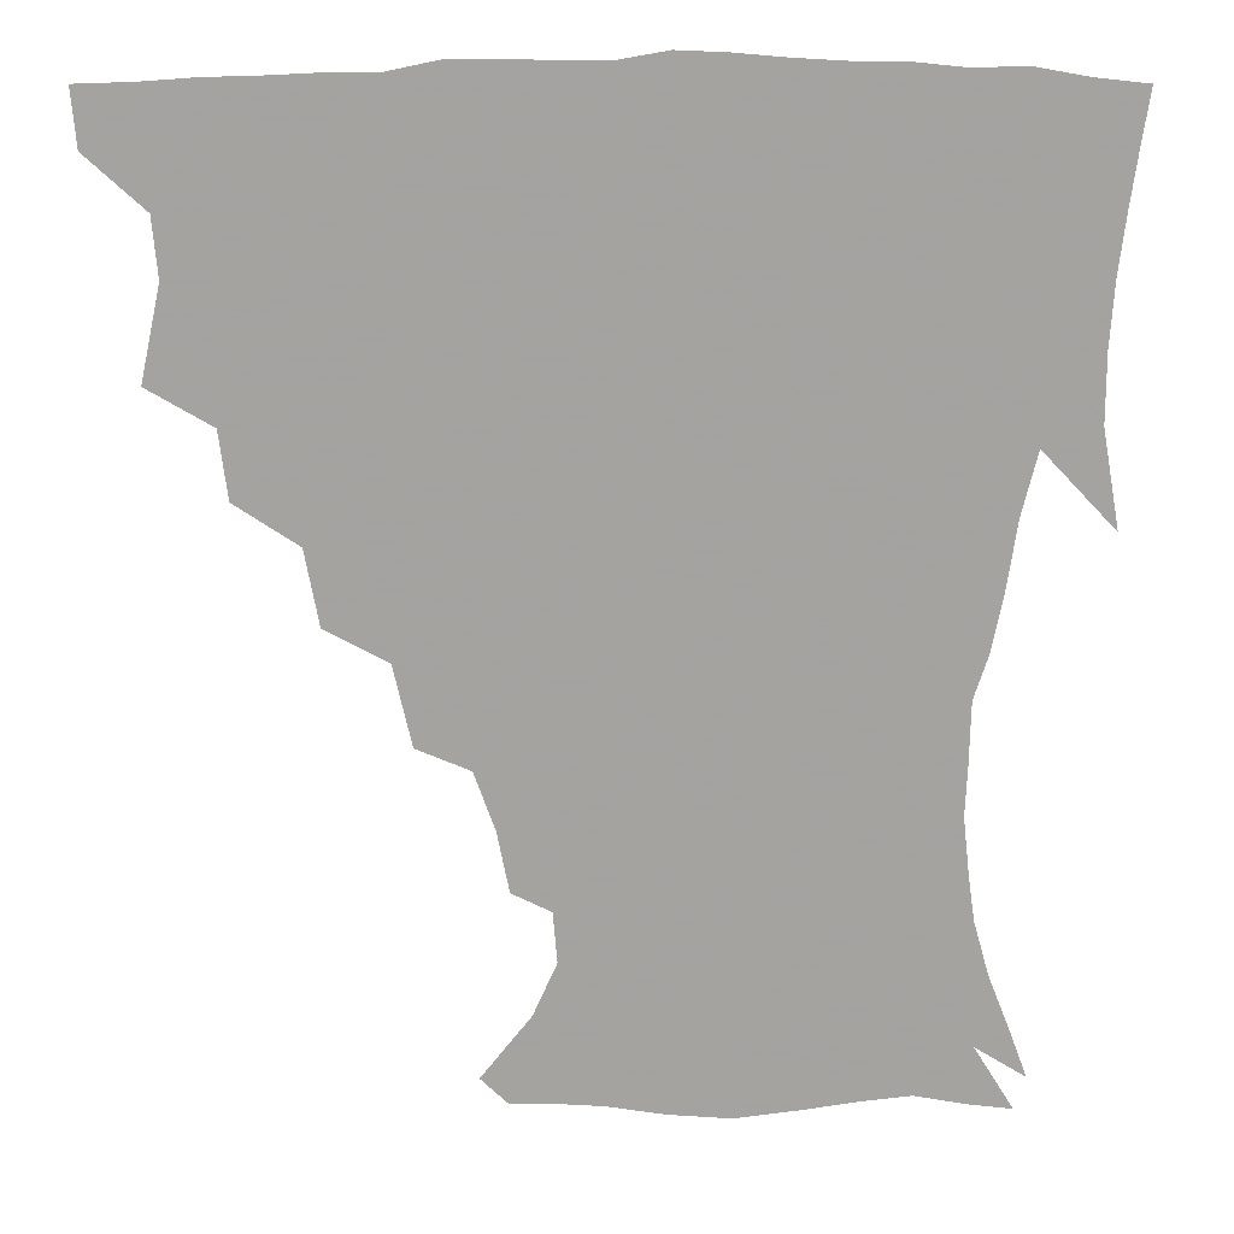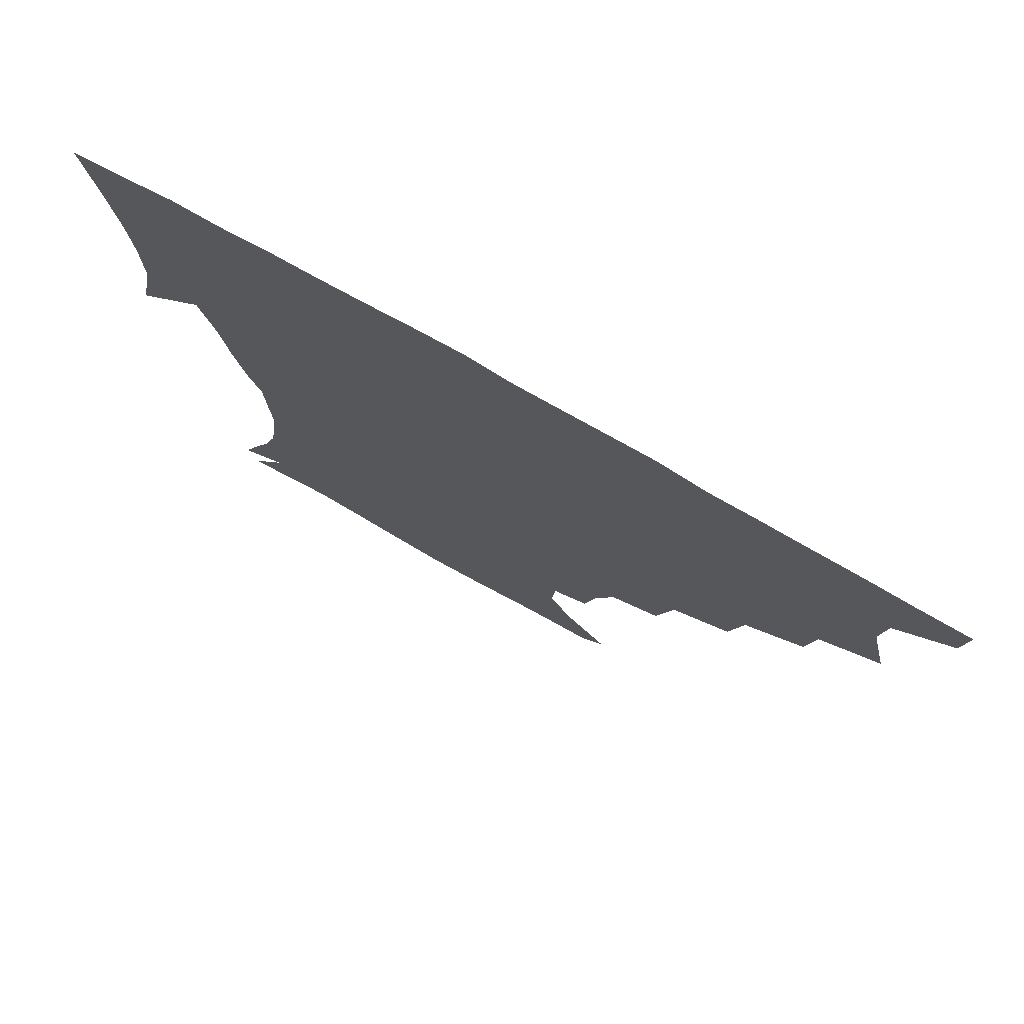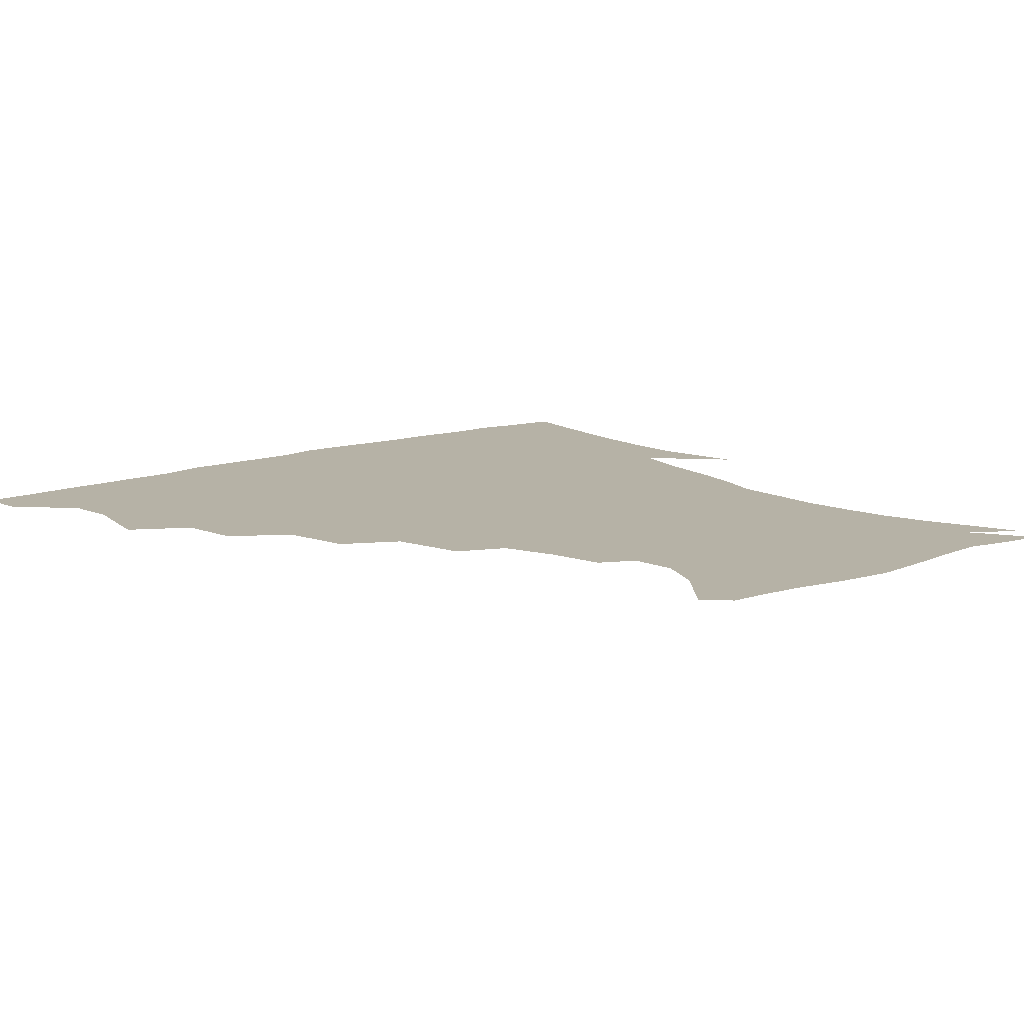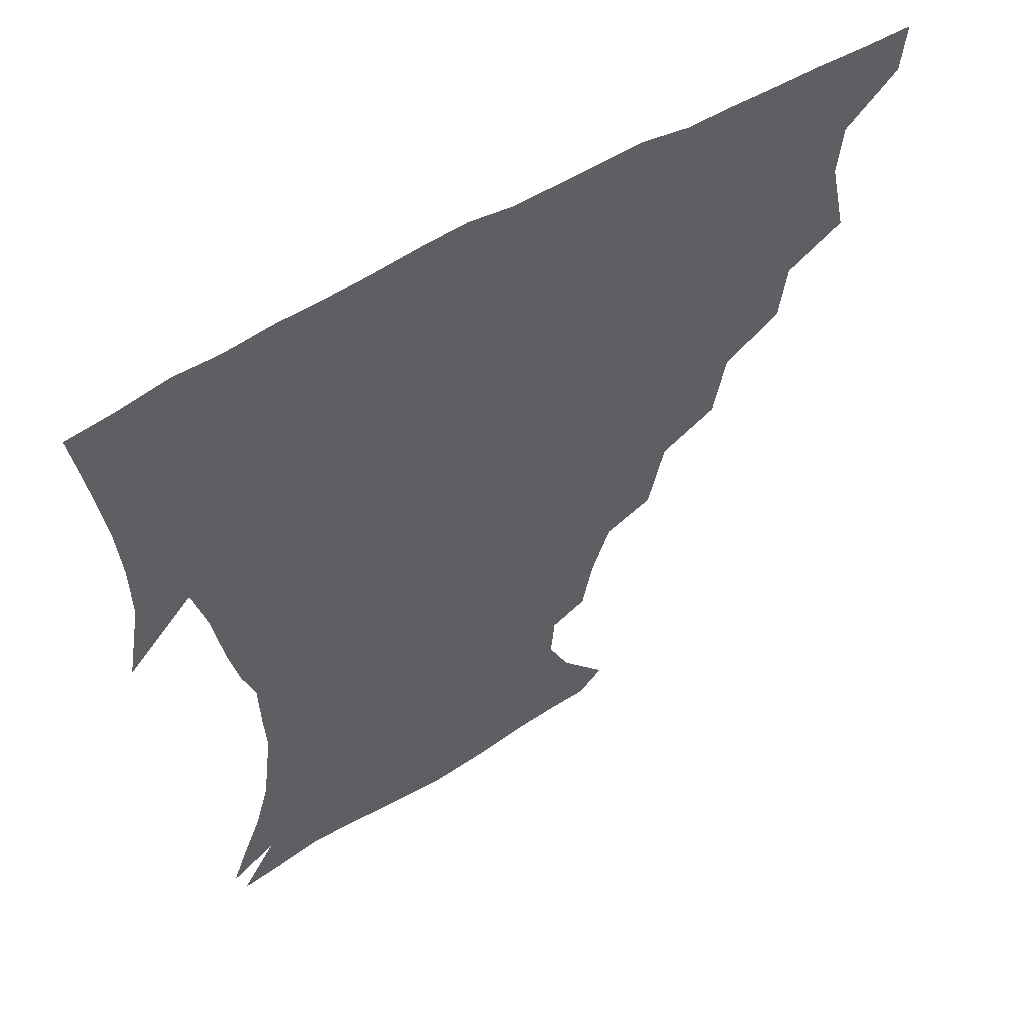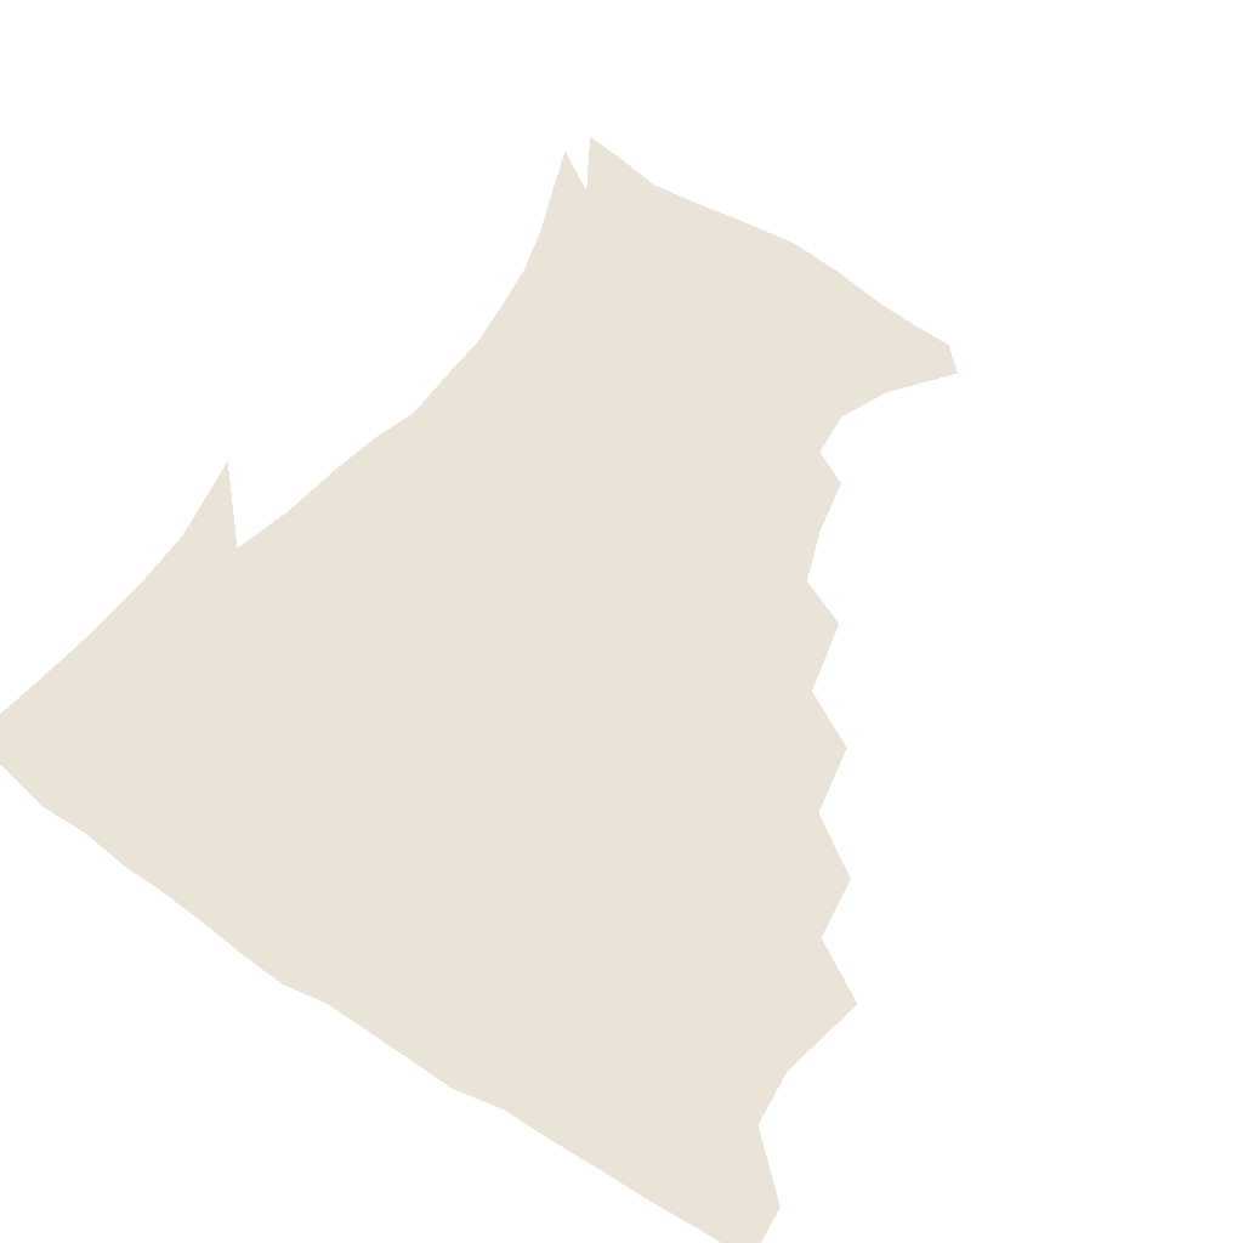
<metadata>
{"format":"obj","ext":"obj","renderer":"f3d","projection":"perspective","resolution":1024,"background":"white","views":[{"elev":17.6,"azim":-3.5,"up":"+Y"},{"elev":76.7,"azim":-150.5,"up":"+Y"},{"elev":12.2,"azim":-40.1,"up":"+Z"},{"elev":55.7,"azim":147.4,"up":"+Y"},{"elev":61.1,"azim":-146.1,"up":"+Z"}]}
</metadata>
<code>
v 437 403.3 0
v 435.6 419.8 0
v 449.5 343.6 0
v 455.3 370.5 0
v 453.9 387.6 0
v 453.2 404.1 0
v 451.9 420.2 0
v 470.5 312.8 0
v 468.1 332.5 0
v 471.9 357.8 0
v 471.5 374.6 0
v 469.8 389.8 0
v 468.5 405.2 0
v 467.4 421.2 0
v 492.9 278.4 0
v 488.8 300.5 0
v 488.9 326 0
v 486.8 342.6 0
v 487.8 361.7 0
v 486.6 376.5 0
v 485.1 391 0
v 483.7 406 0
v 482.8 421.5 0
v 516.3 244.6 0
v 511 268.4 0
v 506 289.1 0
v 504.7 313 0
v 504.2 332.2 0
v 503.8 349.3 0
v 501.9 362.9 0
v 500.9 377.5 0
v 499.8 391.9 0
v 498.8 406.3 0
v 497.8 422.1 0
v 541.4 202.5 0
v 537.9 220.4 0
v 531.8 237.7 0
v 526.5 259.1 0
v 522.8 279 0
v 519.5 296.3 0
v 518.1 315.2 0
v 518.5 335.4 0
v 517.6 350.4 0
v 516.5 364.2 0
v 515.4 378.3 0
v 514.3 392.6 0
v 513.4 407.5 0
v 512.7 422.2 0
v 532.4 147.6 0
v 547.2 166.1 0
v 554 181.6 0
v 552.8 196.6 0
v 549.5 216 0
v 545.5 230.7 0
v 541.1 248.8 0
v 537.6 265.7 0
v 535.5 287.1 0
v 534 304.4 0
v 533.4 321.8 0
v 532.4 336.8 0
v 531.7 351.1 0
v 531.1 365.2 0
v 529.6 378.9 0
v 529.1 393.1 0
v 528.2 408 0
v 527.7 425.2 0
v 540.3 139.7 0
v 550.7 154.8 0
v 561 174.5 0
v 562 186.9 0
v 560.9 205.9 0
v 558.5 224.1 0
v 555.1 241.1 0
v 552.1 255.2 0
v 549.8 272.8 0
v 548.4 291.8 0
v 547.5 307.9 0
v 547.3 324.3 0
v 545.9 336.9 0
v 546 352.1 0
v 545.7 365.8 0
v 545.1 379.3 0
v 544.2 393.2 0
v 542.8 408.8 0
v 541.9 425 0
v 552.4 139.3 0
v 565.4 159.3 0
v 571.6 179.7 0
v 571.8 195.1 0
v 570.1 212.3 0
v 568.4 231.5 0
v 565.7 244.9 0
v 563.7 261.7 0
v 562.9 279.1 0
v 561.4 293.8 0
v 560.7 309.9 0
v 560.8 325.9 0
v 560 338.2 0
v 560.2 352.7 0
v 559.8 366.1 0
v 559.4 379.5 0
v 558.9 393 0
v 557.8 407.7 0
v 556.2 424.8 0
v 567 138.1 0
v 579.1 163.2 0
v 581.5 179.9 0
v 581.5 198.3 0
v 580.5 213.4 0
v 578.2 232.9 0
v 576.9 247.4 0
v 575.4 262.9 0
v 574.9 281.4 0
v 574.6 297.6 0
v 574.2 312.1 0
v 574 325.7 0
v 574.1 339.4 0
v 574.5 353.6 0
v 573.7 366.3 0
v 573.6 379.7 0
v 573.2 393.3 0
v 571.9 408.4 0
v 570.4 424.7 0
v 583.9 135 0
v 591 163.1 0
v 592.6 183.4 0
v 591.5 200.4 0
v 590.8 220.3 0
v 589.2 235.1 0
v 588.5 249.6 0
v 587.4 265.1 0
v 587.1 284.1 0
v 587.3 299.3 0
v 587.3 312 0
v 587.5 326 0
v 587.8 340.1 0
v 588.4 353.8 0
v 588.9 367.1 0
v 588.3 379.9 0
v 587.6 393.3 0
v 586 409.4 0
v 584 427 0
v 602.3 133.2 0
v 603.3 164.3 0
v 603.5 185.4 0
v 602.5 202.2 0
v 601.2 220.1 0
v 599.7 235.7 0
v 599.8 251.7 0
v 599.6 267.2 0
v 599.3 283.7 0
v 599.6 298.2 0
v 600.2 311.9 0
v 600.8 326.9 0
v 601.1 339.2 0
v 602.3 354.8 0
v 602.5 367.2 0
v 602.3 380.3 0
v 601.7 394.1 0
v 600.7 408.9 0
v 598.2 426.3 0
v 621.5 135.2 0
v 617.3 159 0
v 614.6 183.3 0
v 612.9 202.1 0
v 611.6 220.5 0
v 611.6 232.4 0
v 610.5 250.8 0
v 610.9 266.9 0
v 611.3 282.5 0
v 612 297.1 0
v 612.9 313.7 0
v 613.8 326.2 0
v 614.9 341.2 0
v 615.5 354.7 0
v 616.3 367.2 0
v 616.8 380.3 0
v 616.7 393.7 0
v 615.7 408.2 0
v 613.2 424.9 0
v 638 137.3 0
v 630.1 159.3 0
v 625.4 183.5 0
v 623.3 201.9 0
v 621.8 219.5 0
v 621.9 235.1 0
v 621.9 250.3 0
v 622.5 264.5 0
v 623.2 279.7 0
v 624.4 294.8 0
v 625.4 310.7 0
v 626.5 326.7 0
v 627.9 340.3 0
v 628.9 353.2 0
v 629.9 367 0
v 630.8 380.2 0
v 631.1 393.5 0
v 630.5 407.7 0
v 628.2 424 0
v 652.8 138.6 0
v 643.3 158.1 0
v 636.4 181.8 0
v 633.9 199.5 0
v 632.2 216.7 0
v 632.7 230 0
v 632.1 247.7 0
v 633.4 262.1 0
v 634.9 275.7 0
v 636.1 292.3 0
v 637.5 309.4 0
v 639.5 322.8 0
v 640.4 340.1 0
v 642 352.6 0
v 643.3 366.7 0
v 644.5 380 0
v 645.9 393 0
v 645.5 406.7 0
v 643 423.8 0
v 668.2 135.5 0
v 655.4 157.4 0
v 649.6 175.6 0
v 644.8 195.3 0
v 642.3 213.2 0
v 642.2 228.1 0
v 642.7 242.1 0
v 643.7 257.5 0
v 645.5 272.1 0
v 647.3 289 0
v 649.4 305.1 0
v 651.7 321.2 0
v 653.1 337.4 0
v 654.6 352.4 0
v 656.4 365.5 0
v 657.7 378.7 0
v 659.2 392.7 0
v 659.9 406 0
v 658.8 422 0
v 681.2 133.7 0
v 669.4 153.1 0
v 662.1 170.8 0
v 657.5 187.3 0
v 653.7 205.2 0
v 652.7 220.2 0
v 652.6 235.3 0
v 653.6 250.8 0
v 655.1 267.3 0
v 658.4 280.8 0
v 661.1 297.8 0
v 663.6 316.4 0
v 665.3 334.9 0
v 667.4 348.6 0
v 669.1 365.1 0
v 671.1 378.7 0
v 672.7 392 0
v 673.9 405.7 0
v 673.6 422.4 0
v 684.5 143.4 0
v 679.3 157.5 0
v 672.6 174.6 0
v 668 190.9 0
v 666 205.1 0
v 664.2 221.6 0
v 664.8 235.9 0
v 665.2 254.8 0
v 669.3 267.5 0
v 672.8 284.5 0
v 675.8 305.1 0
v 680.5 323.8 0
v 679 346.3 0
v 681.3 361.5 0
v 684.1 375.6 0
v 686.2 390.5 0
v 688.1 404.4 0
v 689.7 419.5 0
v 702.1 300.8 0
v 697 329.5 0
v 697 349.6 0
v 698.2 368.6 0
v 700.4 386.4 0
v 702.7 402.4 0
v 705 417.7 0
f 5 6 1
f 1 6 2
f 6 7 2
f 9 10 3
f 3 10 4
f 10 11 4
f 4 11 5
f 11 12 5
f 5 12 6
f 12 13 6
f 6 13 7
f 13 14 7
f 16 17 8
f 8 17 9
f 17 18 9
f 9 18 10
f 18 19 10
f 10 19 11
f 19 20 11
f 11 20 12
f 20 21 12
f 12 21 13
f 21 22 13
f 13 22 14
f 22 23 14
f 25 26 15
f 15 26 16
f 26 27 16
f 16 27 17
f 27 28 17
f 17 28 18
f 28 29 18
f 18 29 19
f 29 30 19
f 19 30 20
f 30 31 20
f 20 31 21
f 31 32 21
f 21 32 22
f 32 33 22
f 22 33 23
f 33 34 23
f 37 38 24
f 24 38 25
f 38 39 25
f 25 39 26
f 39 40 26
f 26 40 27
f 40 41 27
f 27 41 28
f 41 42 28
f 28 42 29
f 42 43 29
f 29 43 30
f 43 44 30
f 30 44 31
f 44 45 31
f 31 45 32
f 45 46 32
f 32 46 33
f 46 47 33
f 33 47 34
f 47 48 34
f 52 53 35
f 35 53 36
f 53 54 36
f 36 54 37
f 54 55 37
f 37 55 38
f 55 56 38
f 38 56 39
f 56 57 39
f 39 57 40
f 57 58 40
f 40 58 41
f 58 59 41
f 41 59 42
f 59 60 42
f 42 60 43
f 60 61 43
f 43 61 44
f 61 62 44
f 44 62 45
f 62 63 45
f 45 63 46
f 63 64 46
f 46 64 47
f 64 65 47
f 47 65 48
f 65 66 48
f 67 68 49
f 49 68 50
f 68 69 50
f 50 69 51
f 69 70 51
f 51 70 52
f 70 71 52
f 52 71 53
f 71 72 53
f 53 72 54
f 72 73 54
f 54 73 55
f 73 74 55
f 55 74 56
f 74 75 56
f 56 75 57
f 75 76 57
f 57 76 58
f 76 77 58
f 58 77 59
f 77 78 59
f 59 78 60
f 78 79 60
f 60 79 61
f 79 80 61
f 61 80 62
f 80 81 62
f 62 81 63
f 81 82 63
f 63 82 64
f 82 83 64
f 64 83 65
f 83 84 65
f 65 84 66
f 84 85 66
f 67 86 68
f 86 87 68
f 68 87 69
f 87 88 69
f 69 88 70
f 88 89 70
f 70 89 71
f 89 90 71
f 71 90 72
f 90 91 72
f 72 91 73
f 91 92 73
f 73 92 74
f 92 93 74
f 74 93 75
f 93 94 75
f 75 94 76
f 94 95 76
f 76 95 77
f 95 96 77
f 77 96 78
f 96 97 78
f 78 97 79
f 97 98 79
f 79 98 80
f 98 99 80
f 80 99 81
f 99 100 81
f 81 100 82
f 100 101 82
f 82 101 83
f 101 102 83
f 83 102 84
f 102 103 84
f 84 103 85
f 103 104 85
f 86 105 87
f 105 106 87
f 87 106 88
f 106 107 88
f 88 107 89
f 107 108 89
f 89 108 90
f 108 109 90
f 90 109 91
f 109 110 91
f 91 110 92
f 110 111 92
f 92 111 93
f 111 112 93
f 93 112 94
f 112 113 94
f 94 113 95
f 113 114 95
f 95 114 96
f 114 115 96
f 96 115 97
f 115 116 97
f 97 116 98
f 116 117 98
f 98 117 99
f 117 118 99
f 99 118 100
f 118 119 100
f 100 119 101
f 119 120 101
f 101 120 102
f 120 121 102
f 102 121 103
f 121 122 103
f 103 122 104
f 122 123 104
f 105 124 106
f 124 125 106
f 106 125 107
f 125 126 107
f 107 126 108
f 126 127 108
f 108 127 109
f 127 128 109
f 109 128 110
f 128 129 110
f 110 129 111
f 129 130 111
f 111 130 112
f 130 131 112
f 112 131 113
f 131 132 113
f 113 132 114
f 132 133 114
f 114 133 115
f 133 134 115
f 115 134 116
f 134 135 116
f 116 135 117
f 135 136 117
f 117 136 118
f 136 137 118
f 118 137 119
f 137 138 119
f 119 138 120
f 138 139 120
f 120 139 121
f 139 140 121
f 121 140 122
f 140 141 122
f 122 141 123
f 141 142 123
f 124 143 125
f 143 144 125
f 125 144 126
f 144 145 126
f 126 145 127
f 145 146 127
f 127 146 128
f 146 147 128
f 128 147 129
f 147 148 129
f 129 148 130
f 148 149 130
f 130 149 131
f 149 150 131
f 131 150 132
f 150 151 132
f 132 151 133
f 151 152 133
f 133 152 134
f 152 153 134
f 134 153 135
f 153 154 135
f 135 154 136
f 154 155 136
f 136 155 137
f 155 156 137
f 137 156 138
f 156 157 138
f 138 157 139
f 157 158 139
f 139 158 140
f 158 159 140
f 140 159 141
f 159 160 141
f 141 160 142
f 160 161 142
f 143 162 144
f 162 163 144
f 144 163 145
f 163 164 145
f 145 164 146
f 164 165 146
f 146 165 147
f 165 166 147
f 147 166 148
f 166 167 148
f 148 167 149
f 167 168 149
f 149 168 150
f 168 169 150
f 150 169 151
f 169 170 151
f 151 170 152
f 170 171 152
f 152 171 153
f 171 172 153
f 153 172 154
f 172 173 154
f 154 173 155
f 173 174 155
f 155 174 156
f 174 175 156
f 156 175 157
f 175 176 157
f 157 176 158
f 176 177 158
f 158 177 159
f 177 178 159
f 159 178 160
f 178 179 160
f 160 179 161
f 179 180 161
f 162 181 163
f 181 182 163
f 163 182 164
f 182 183 164
f 164 183 165
f 183 184 165
f 165 184 166
f 184 185 166
f 166 185 167
f 185 186 167
f 167 186 168
f 186 187 168
f 168 187 169
f 187 188 169
f 169 188 170
f 188 189 170
f 170 189 171
f 189 190 171
f 171 190 172
f 190 191 172
f 172 191 173
f 191 192 173
f 173 192 174
f 192 193 174
f 174 193 175
f 193 194 175
f 175 194 176
f 194 195 176
f 176 195 177
f 195 196 177
f 177 196 178
f 196 197 178
f 178 197 179
f 197 198 179
f 179 198 180
f 198 199 180
f 181 200 182
f 200 201 182
f 182 201 183
f 201 202 183
f 183 202 184
f 202 203 184
f 184 203 185
f 203 204 185
f 185 204 186
f 204 205 186
f 186 205 187
f 205 206 187
f 187 206 188
f 206 207 188
f 188 207 189
f 207 208 189
f 189 208 190
f 208 209 190
f 190 209 191
f 209 210 191
f 191 210 192
f 210 211 192
f 192 211 193
f 211 212 193
f 193 212 194
f 212 213 194
f 194 213 195
f 213 214 195
f 195 214 196
f 214 215 196
f 196 215 197
f 215 216 197
f 197 216 198
f 216 217 198
f 198 217 199
f 217 218 199
f 200 219 201
f 219 220 201
f 201 220 202
f 220 221 202
f 202 221 203
f 221 222 203
f 203 222 204
f 222 223 204
f 204 223 205
f 223 224 205
f 205 224 206
f 224 225 206
f 206 225 207
f 225 226 207
f 207 226 208
f 226 227 208
f 208 227 209
f 227 228 209
f 209 228 210
f 228 229 210
f 210 229 211
f 229 230 211
f 211 230 212
f 230 231 212
f 212 231 213
f 231 232 213
f 213 232 214
f 232 233 214
f 214 233 215
f 233 234 215
f 215 234 216
f 234 235 216
f 216 235 217
f 235 236 217
f 217 236 218
f 236 237 218
f 219 238 220
f 238 239 220
f 220 239 221
f 239 240 221
f 221 240 222
f 240 241 222
f 222 241 223
f 241 242 223
f 223 242 224
f 242 243 224
f 224 243 225
f 243 244 225
f 225 244 226
f 244 245 226
f 226 245 227
f 245 246 227
f 227 246 228
f 246 247 228
f 228 247 229
f 247 248 229
f 229 248 230
f 248 249 230
f 230 249 231
f 249 250 231
f 231 250 232
f 250 251 232
f 232 251 233
f 251 252 233
f 233 252 234
f 252 253 234
f 234 253 235
f 253 254 235
f 235 254 236
f 254 255 236
f 236 255 237
f 255 256 237
f 239 257 240
f 257 258 240
f 240 258 241
f 258 259 241
f 241 259 242
f 259 260 242
f 242 260 243
f 260 261 243
f 243 261 244
f 261 262 244
f 244 262 245
f 262 263 245
f 245 263 246
f 263 264 246
f 246 264 247
f 264 265 247
f 247 265 248
f 265 266 248
f 248 266 249
f 266 267 249
f 249 267 250
f 267 268 250
f 250 268 251
f 268 269 251
f 251 269 252
f 269 270 252
f 252 270 253
f 270 271 253
f 253 271 254
f 271 272 254
f 254 272 255
f 272 273 255
f 255 273 256
f 273 274 256
f 268 275 269
f 275 276 269
f 269 276 270
f 276 277 270
f 270 277 271
f 277 278 271
f 271 278 272
f 278 279 272
f 272 279 273
f 279 280 273
f 273 280 274
f 280 281 274

</code>
